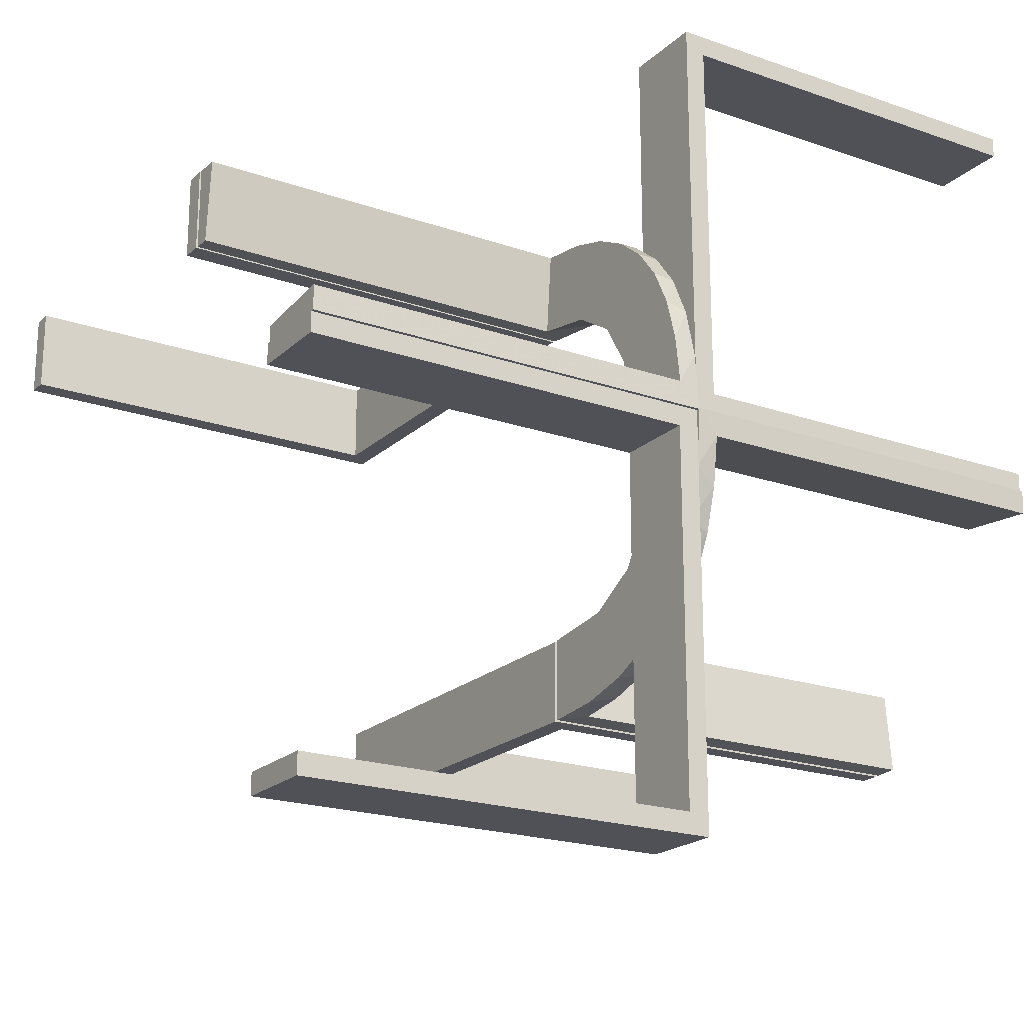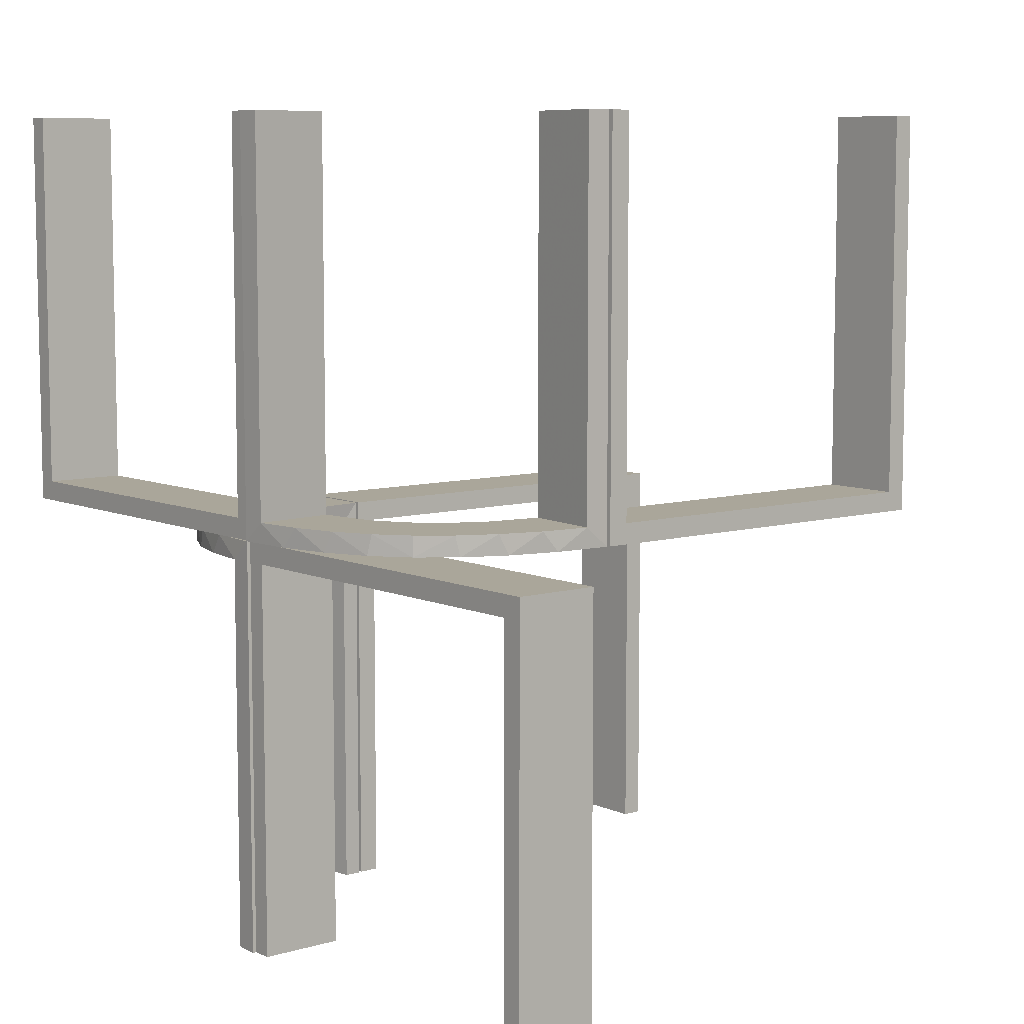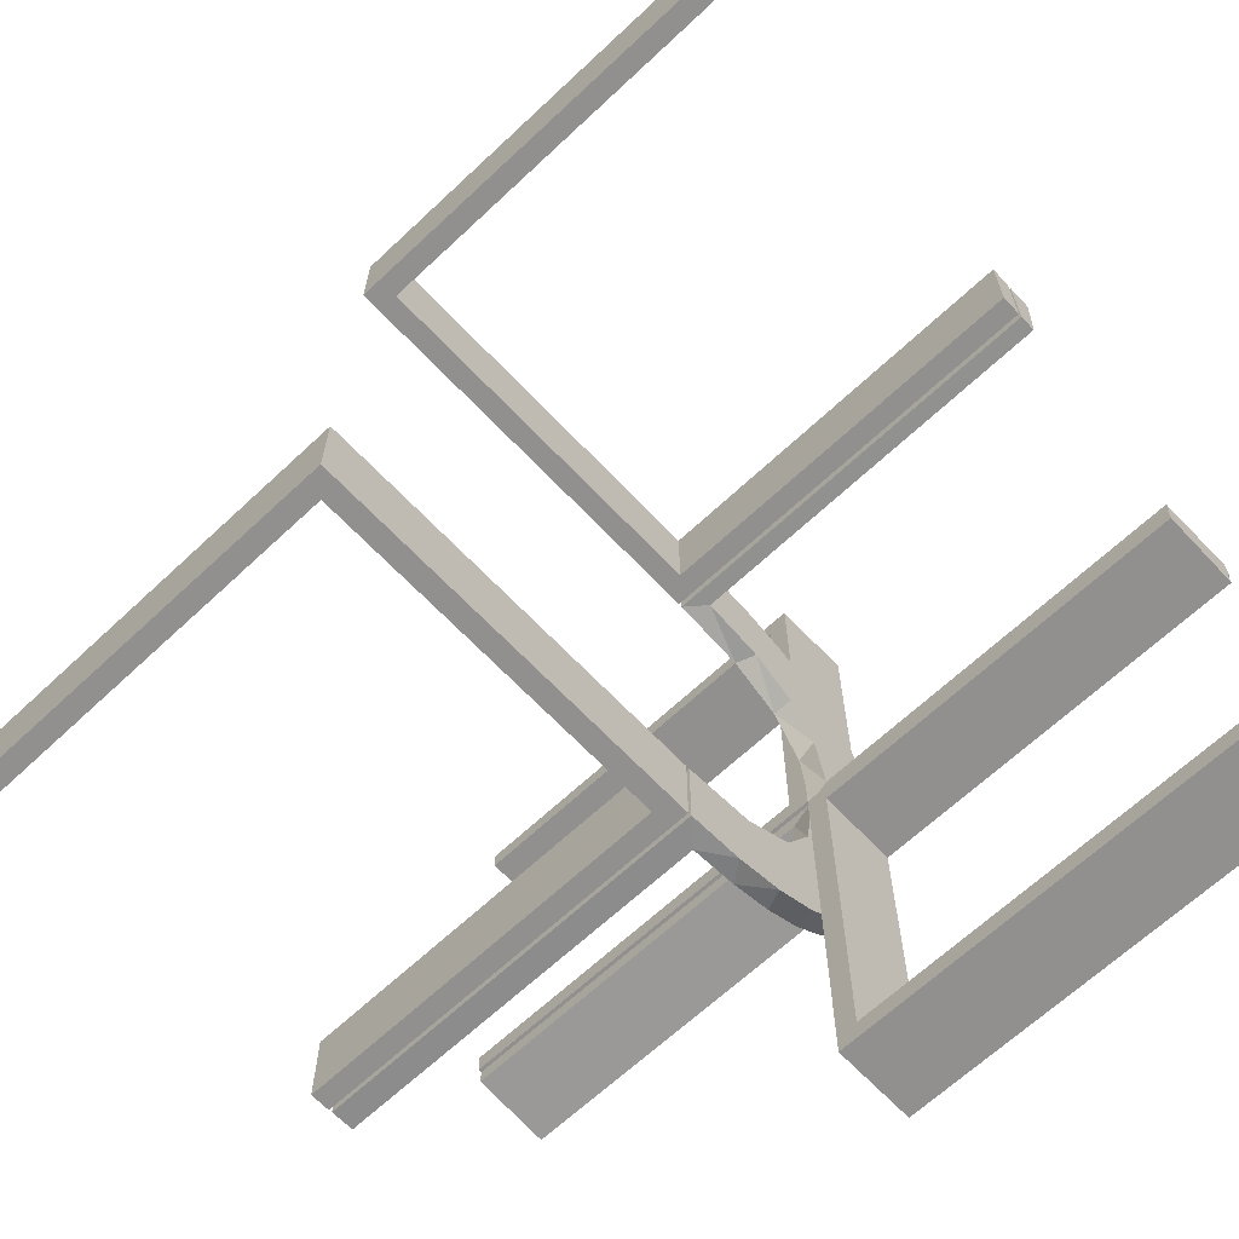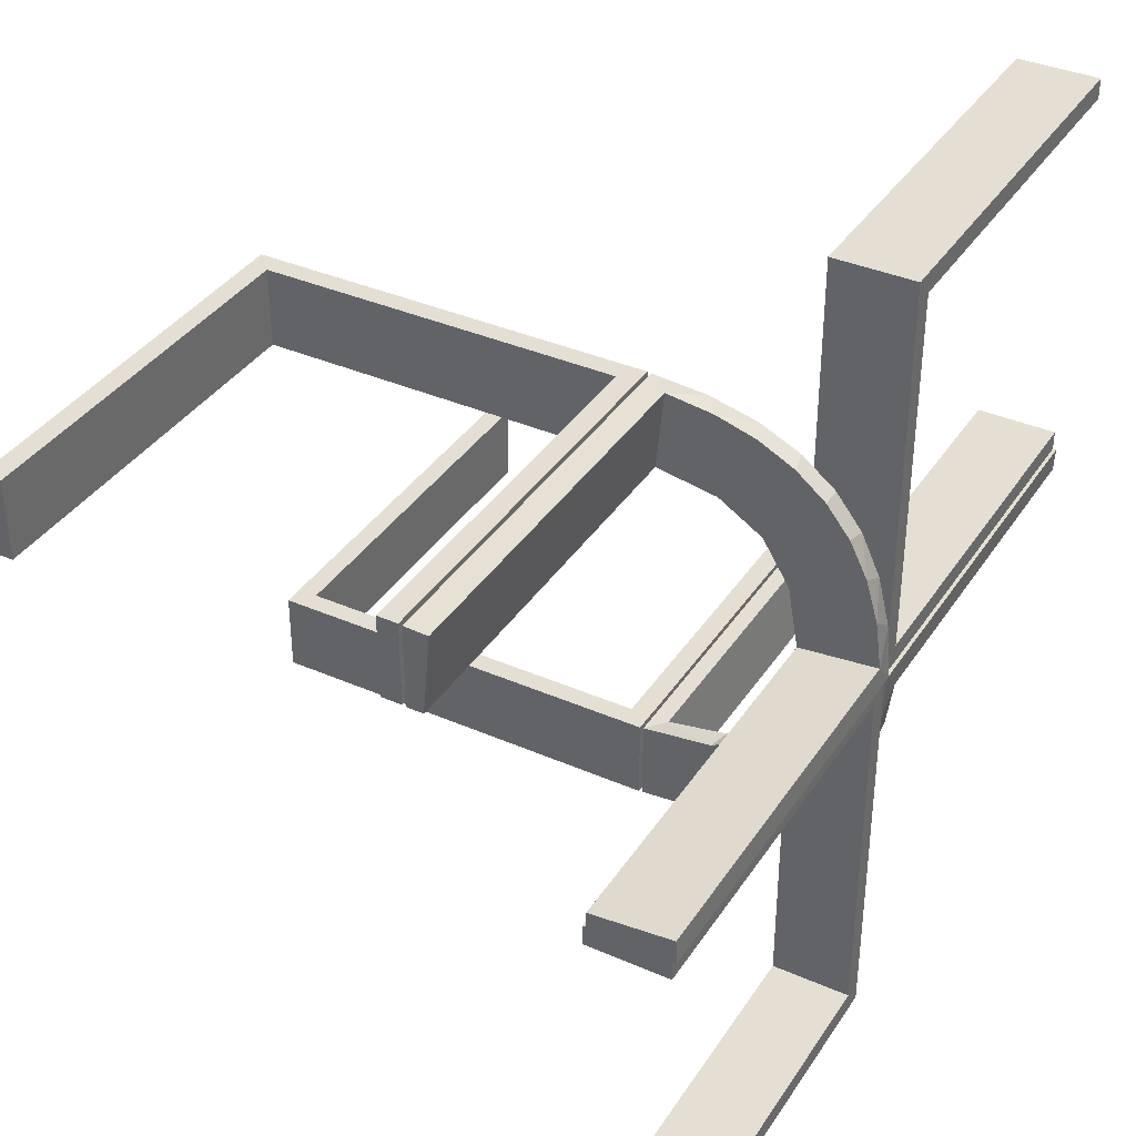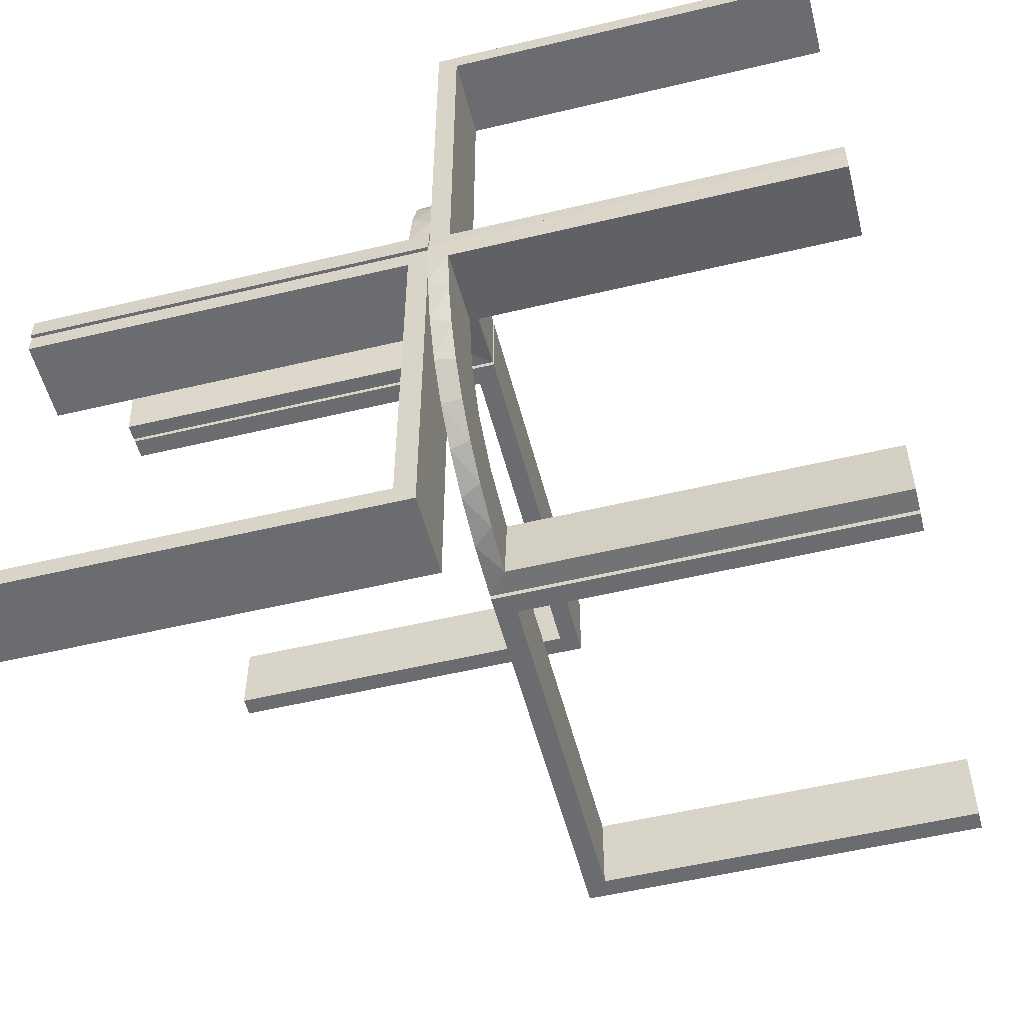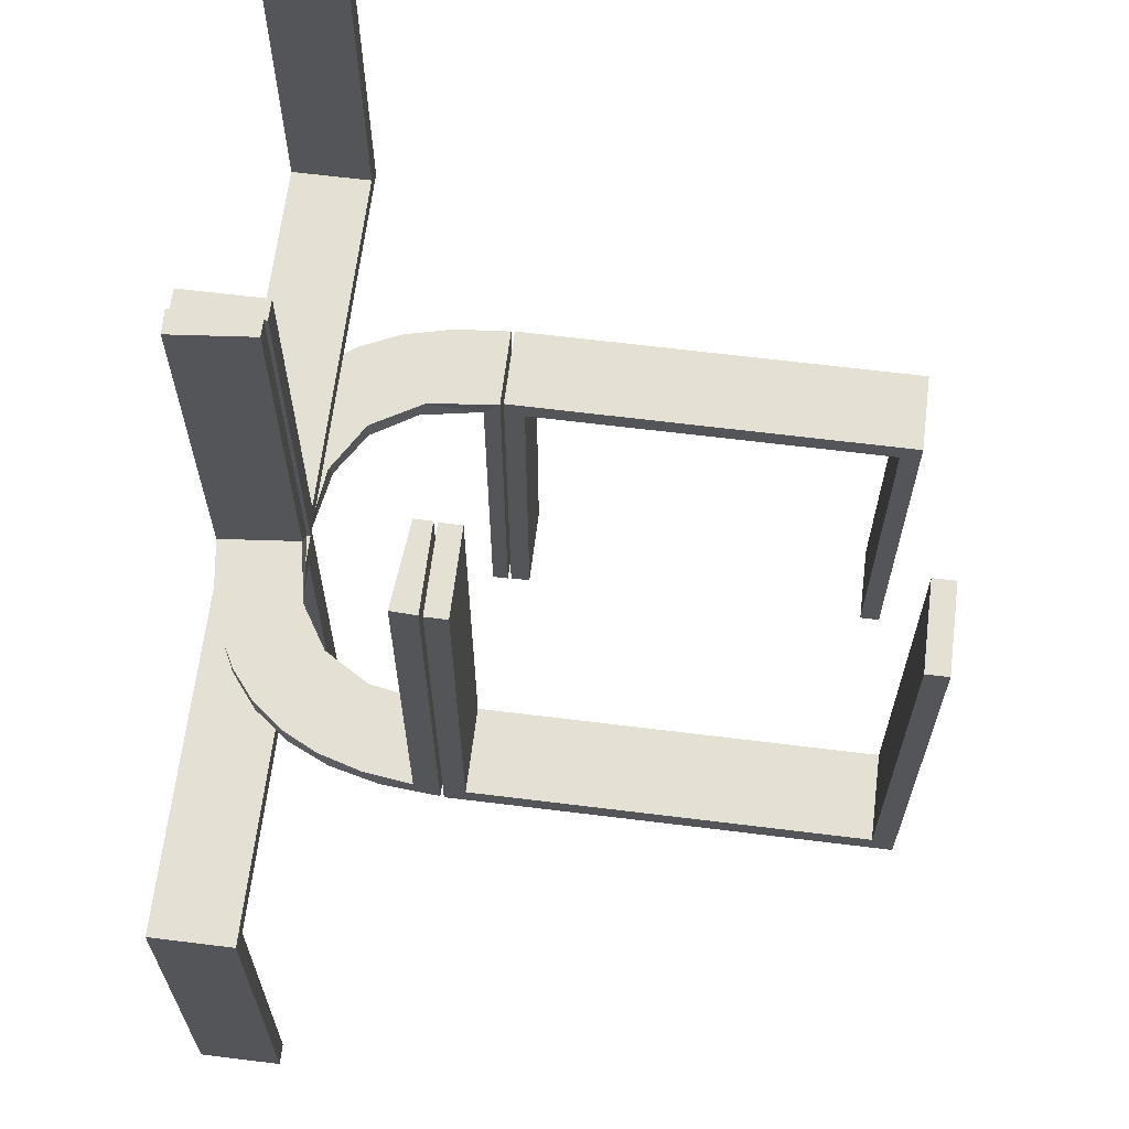
<metadata>
{"format":"obj","ext":"obj","renderer":"f3d","projection":"perspective","resolution":1024,"background":"white","views":[{"elev":-20.5,"azim":-122.3,"up":"+Y"},{"elev":7.8,"azim":-39.2,"up":"+Z"},{"elev":-65.7,"azim":133.3,"up":"+Y"},{"elev":37.1,"azim":-150.6,"up":"+Y"},{"elev":-53.7,"azim":-75.7,"up":"+Y"},{"elev":65.2,"azim":7.1,"up":"+Z"}]}
</metadata>
<code>
v 0 -0.2 0
v 0 -0.2 0.5
v 0 -0.3 0
v 0 -0.3 0.5
v 0 0.3 0
v 0 0.3 -0.5
v 0 0.2 0
v 0 0.2 -0.5
v 0.475 -0.2 0.5
v 0.475 -0.2 0.025
v 0.475 -0.3 0.5
v 0.475 -0.3 0.025
v 0.475 0.3 -0.025
v 0.475 0.3 -0.5
v 0.475 0.2 -0.025
v 0.475 0.2 -0.5
v -0.1909 -0.09599 0.025
v -0.1909 0.09599 -0.025
v -0.2 0 0
v -0.2 0 -0.5
v -0.2 0 0.5
v -0.2 -0.475 -0.025
v -0.2 -0.475 -0.5
v -0.2 0.025 0.5
v -0.2 0.025 0.025
v -0.2 -0.5 0
v -0.2 -0.5 -0.5
v -0.2 0.5 0
v -0.2 0.5 0.5
v -0.2 -0.025 -0.025
v -0.2 -0.025 -0.5
v -0.2 0.475 0.5
v -0.2 0.475 0.025
v -0.2572 -0.1847 0.025
v -0.2572 0.1847 -0.025
v -0.004352 0.1992 0
v -0.004352 0.1992 -0.5
v -0.004352 0.2992 0
v -0.004352 0.2992 -0.5
v -0.004352 0.2992 -0.25
v -0.004352 -0.2992 0
v -0.004352 -0.2992 0.25
v -0.004352 -0.2992 0.5
v -0.004352 -0.1992 0
v -0.004352 -0.1992 0.5
v -0.09346 -0.1883 0
v -0.09346 0.1883 0
v -0.2272 -0.2221 0
v -0.2272 -0.2221 0.025
v -0.2272 0.2221 0
v -0.2272 0.2221 -0.025
v -0.3031 0.02878 -0.025
v -0.3031 0.02878 -0.5
v -0.3031 0.02878 -0.2625
v -0.3031 -0.02878 0.2625
v -0.3031 -0.02878 0.5
v -0.3031 -0.02878 0.025
v -0.2044 -0.0007882 0
v -0.2044 -0.0007882 -0.5
v -0.2044 -0.0007882 -0.25
v -0.2044 0.0007882 0
v -0.2044 0.0007882 0.25
v -0.2044 0.0007882 0.5
v -0.2952 0.0881 -0.025
v -0.2952 -0.0881 0.025
v -0.284 0.1289 0
v -0.284 -0.1289 0
v -0.1899 0.2521 -0.025
v -0.1899 -0.2521 0.025
v -0.1011 0.1857 -0.025
v -0.1011 -0.1857 0.025
v -0.02476 -0.1991 0.5
v -0.02476 -0.1991 0.3417
v -0.02476 -0.1991 0.1833
v -0.02476 -0.1991 0.025
v -0.02476 0.1991 -0.025
v -0.02476 0.1991 -0.1833
v -0.02476 0.1991 -0.3417
v -0.02476 0.1991 -0.5
v -0.3 0 0
v -0.3 0 -0.5
v -0.3 0 0.5
v -0.3 -0.475 -0.025
v -0.3 -0.475 -0.5
v -0.3 0.025 0.5
v -0.3 0.025 0.025
v -0.3 -0.5 0
v -0.3 -0.5 -0.5
v -0.3 0.5 0
v -0.3 0.5 0.5
v -0.3 -0.025 -0.025
v -0.3 -0.025 -0.5
v -0.3 0.475 0.5
v -0.3 0.475 0.025
v 0.025 -0.2 0.5
v 0.025 -0.2 0.025
v 0.025 -0.3 0.5
v 0.025 -0.3 0.025
v 0.025 0.3 -0.025
v 0.025 0.3 -0.5
v 0.025 0.2 -0.025
v 0.025 0.2 -0.5
v -0.2987 0.06859 0
v -0.2987 -0.06859 0
v 0.5 -0.2 0
v 0.5 -0.2 0.5
v 0.5 -0.3 0
v 0.5 -0.3 0.5
v 0.5 0.3 0
v 0.5 0.3 -0.5
v 0.5 0.2 0
v 0.5 0.2 -0.5
v -0.1935 0.08832 0
v -0.1935 -0.08832 0
v -0.3044 -0.0007882 0
v -0.3044 -0.0007882 -0.5
v -0.3044 0.0007882 0
v -0.3044 0.0007882 0.5
v -0.1852 -0.255 0
v -0.1852 0.255 0
v -0.1452 0.2747 -0.025
v -0.1452 -0.2747 0.025
v -0.2042 0.01962 -0.025
v -0.2042 0.01962 -0.1833
v -0.2042 0.01962 -0.3417
v -0.2042 0.01962 -0.5
v -0.2042 -0.01962 0.5
v -0.2042 -0.01962 0.3417
v -0.2042 -0.01962 0.1833
v -0.2042 -0.01962 0.025
v -0.09324 -0.29 0.025
v -0.09324 0.29 -0.025
v -0.1565 -0.1514 0
v -0.1565 -0.1514 0.025
v -0.1565 0.1514 0
v -0.1565 0.1514 -0.025
v -0.2602 -0.18 0
v -0.2602 0.18 0
v -0.2798 -0.1401 0.025
v -0.2798 0.1401 -0.025
v -0.03392 0.298 -0.025
v -0.03392 0.298 -0.5
v -0.03392 0.298 -0.2625
v -0.03392 -0.298 0.2625
v -0.03392 -0.298 0.5
v -0.03392 -0.298 0.025
v -0.07373 -0.2936 0
v -0.07373 0.2936 0
v -0.134 -0.2789 0
v -0.134 0.2789 0
f 88 87 83
f 91 83 87
f 80 81 91
f 87 80 91
f 27 23 22
f 30 26 22
f 19 30 20
f 26 30 19
f 26 19 80
f 19 20 81
f 27 26 87
f 22 23 84
f 31 30 91
f 30 22 83
f 27 88 84
f 31 92 81
f 88 83 84
f 81 92 91
f 27 22 26
f 30 31 20
f 26 80 87
f 19 81 80
f 27 87 88
f 22 84 83
f 31 91 92
f 30 83 91
f 27 84 23
f 31 81 20
f 90 89 94
f 86 94 89
f 80 82 86
f 89 80 86
f 29 32 33
f 25 28 33
f 19 25 21
f 28 25 19
f 28 19 80
f 19 21 82
f 29 28 89
f 33 32 93
f 24 25 86
f 25 33 94
f 29 90 93
f 24 85 82
f 90 94 93
f 82 85 86
f 29 33 28
f 25 24 21
f 28 80 89
f 19 82 80
f 29 89 90
f 33 93 94
f 24 86 85
f 25 94 86
f 29 93 32
f 24 82 21
f 77 76 36
f 36 76 47
f 136 135 70
f 78 77 37
f 36 37 77
f 37 79 78
f 135 136 18
f 113 18 123
f 124 60 58
f 59 125 126
f 125 59 60
f 124 125 60
f 38 148 141
f 40 38 141
f 121 132 150
f 150 120 121
f 39 40 143
f 120 50 68
f 35 51 50
f 138 66 140
f 66 103 64
f 103 115 52
f 54 52 115
f 54 116 53
f 54 115 116
f 148 38 36
f 36 47 148
f 120 135 50
f 120 150 47
f 135 120 47
f 135 113 138
f 113 58 103
f 103 66 113
f 50 135 138
f 60 115 58
f 116 60 59
f 115 60 116
f 40 39 37
f 38 40 36
f 37 36 40
f 53 126 125
f 54 53 125
f 124 123 52
f 125 124 54
f 64 52 123
f 18 64 123
f 18 140 64
f 35 136 51
f 35 140 18
f 136 35 18
f 136 70 68
f 70 76 132
f 70 121 68
f 76 141 132
f 76 77 141
f 142 78 79
f 78 142 143
f 77 78 143
f 79 37 39
f 39 142 79
f 116 59 126
f 126 53 116
f 76 70 47
f 135 47 70
f 135 18 113
f 113 123 58
f 124 58 123
f 148 132 141
f 40 141 143
f 132 148 150
f 120 68 121
f 39 143 142
f 50 51 68
f 35 50 138
f 138 140 35
f 66 64 140
f 103 52 64
f 47 150 148
f 113 66 138
f 58 115 103
f 124 52 54
f 136 68 51
f 70 132 121
f 77 143 141
f 3 107 105
f 12 98 96
f 9 10 106
f 96 105 10
f 96 95 2
f 105 96 1
f 11 108 12
f 98 12 107
f 98 3 4
f 107 3 98
f 4 3 1
f 107 108 106
f 11 12 10
f 98 97 95
f 97 4 2
f 108 11 9
f 3 105 1
f 12 96 10
f 10 105 106
f 96 2 1
f 108 107 12
f 98 4 97
f 4 1 2
f 107 106 105
f 11 10 9
f 98 95 96
f 97 2 95
f 108 9 106
f 112 111 15
f 101 15 111
f 7 8 101
f 111 7 101
f 110 14 13
f 99 109 13
f 5 99 6
f 109 99 5
f 109 5 7
f 5 6 8
f 110 109 111
f 13 14 16
f 100 99 101
f 99 13 15
f 110 112 16
f 100 102 8
f 112 15 16
f 8 102 101
f 110 13 109
f 99 100 6
f 109 7 111
f 5 8 7
f 110 111 112
f 13 16 15
f 100 101 102
f 99 15 101
f 110 16 14
f 100 8 6
f 74 75 44
f 44 75 46
f 134 133 71
f 73 74 45
f 44 45 74
f 45 72 73
f 133 134 17
f 114 17 130
f 129 62 61
f 63 128 127
f 128 63 62
f 129 128 62
f 41 147 146
f 42 41 146
f 122 131 149
f 149 119 122
f 43 42 144
f 119 48 69
f 34 49 48
f 137 67 139
f 67 104 65
f 104 117 57
f 55 57 117
f 55 118 56
f 55 117 118
f 147 41 44
f 44 46 147
f 119 133 48
f 119 149 46
f 133 119 46
f 133 114 137
f 114 61 104
f 104 67 114
f 48 133 137
f 62 117 61
f 118 62 63
f 117 62 118
f 42 43 45
f 41 42 44
f 45 44 42
f 56 127 128
f 55 56 128
f 129 130 57
f 128 129 55
f 65 57 130
f 17 65 130
f 17 139 65
f 34 134 49
f 34 139 17
f 134 34 17
f 134 71 69
f 71 75 131
f 71 122 69
f 75 146 131
f 75 74 146
f 145 73 72
f 73 145 144
f 74 73 144
f 72 45 43
f 43 145 72
f 118 63 127
f 127 56 118
f 75 71 46
f 133 46 71
f 133 17 114
f 114 130 61
f 129 61 130
f 147 131 146
f 42 146 144
f 131 147 149
f 119 69 122
f 43 144 145
f 48 49 69
f 34 48 137
f 137 139 34
f 67 65 139
f 104 57 65
f 46 149 147
f 114 67 137
f 61 117 104
f 129 57 55
f 134 69 49
f 71 131 122
f 74 144 146

</code>
